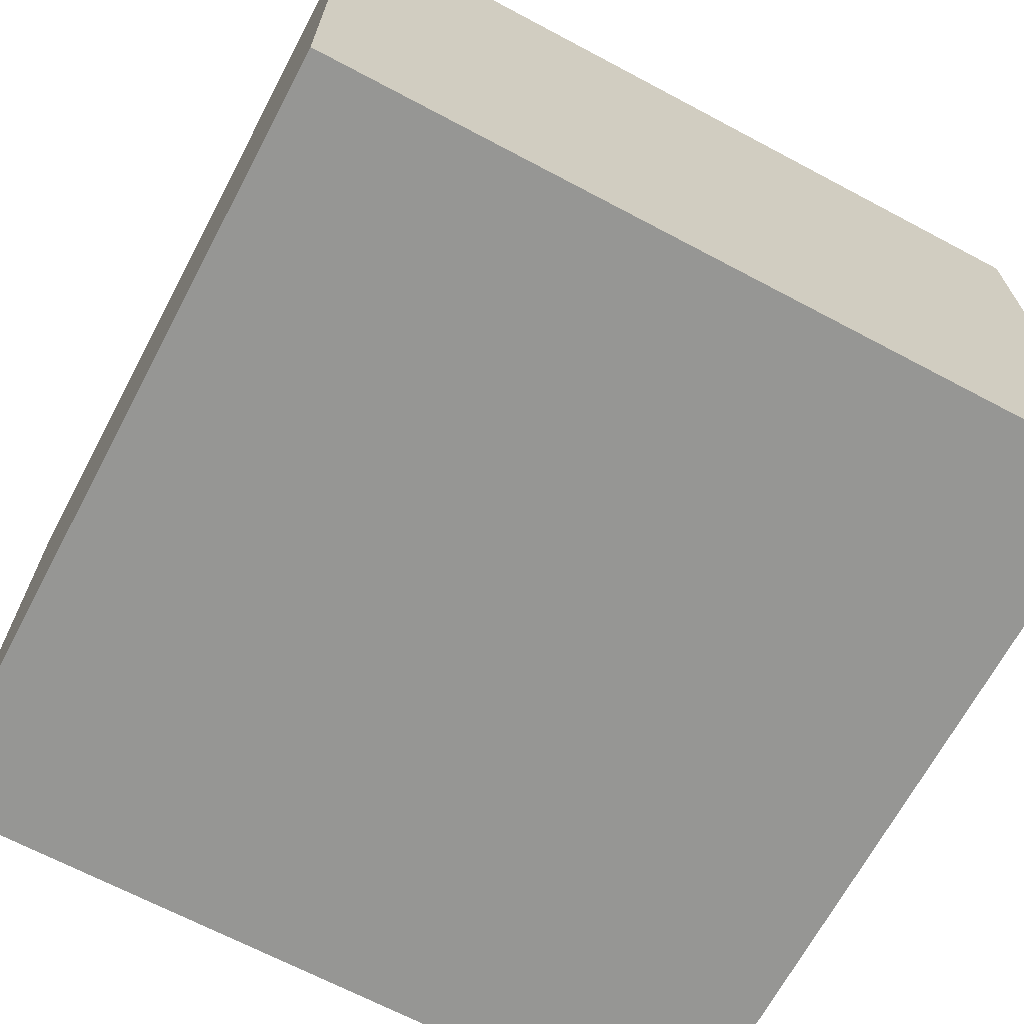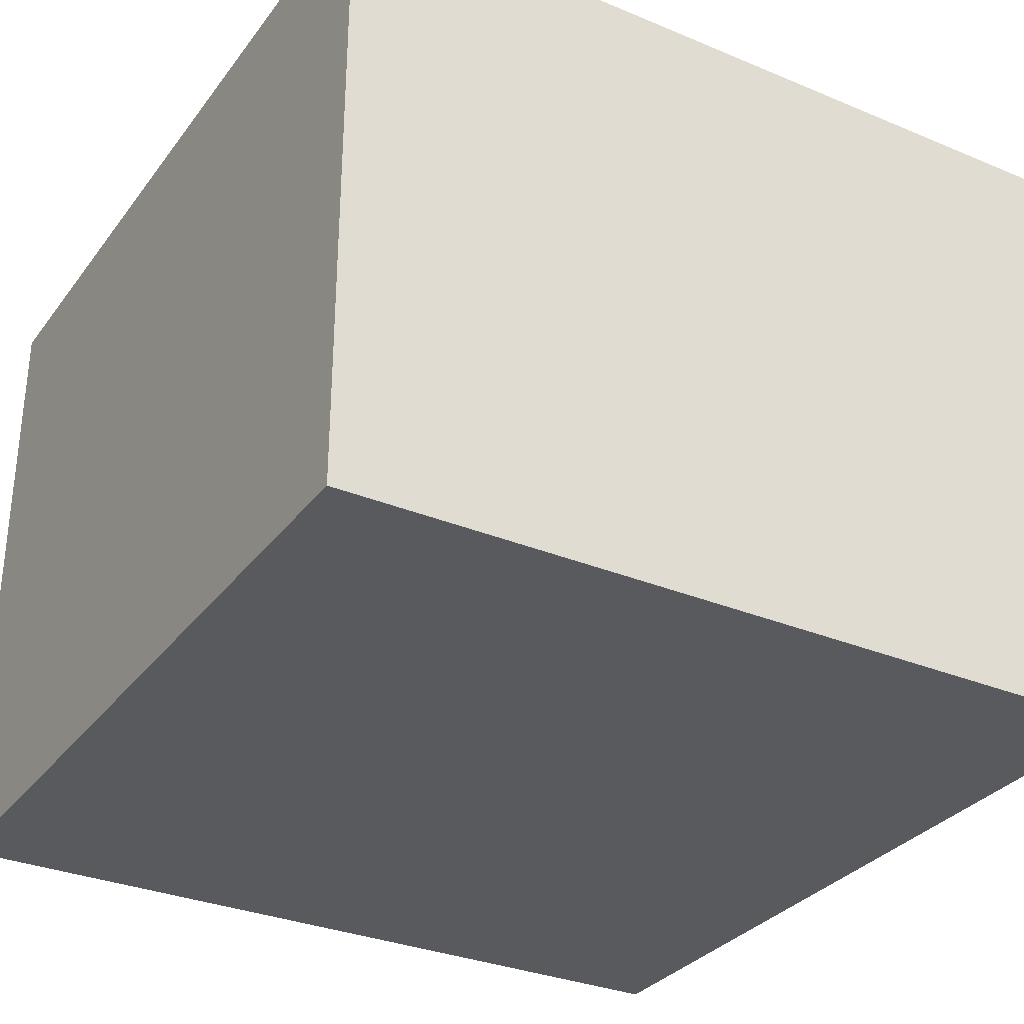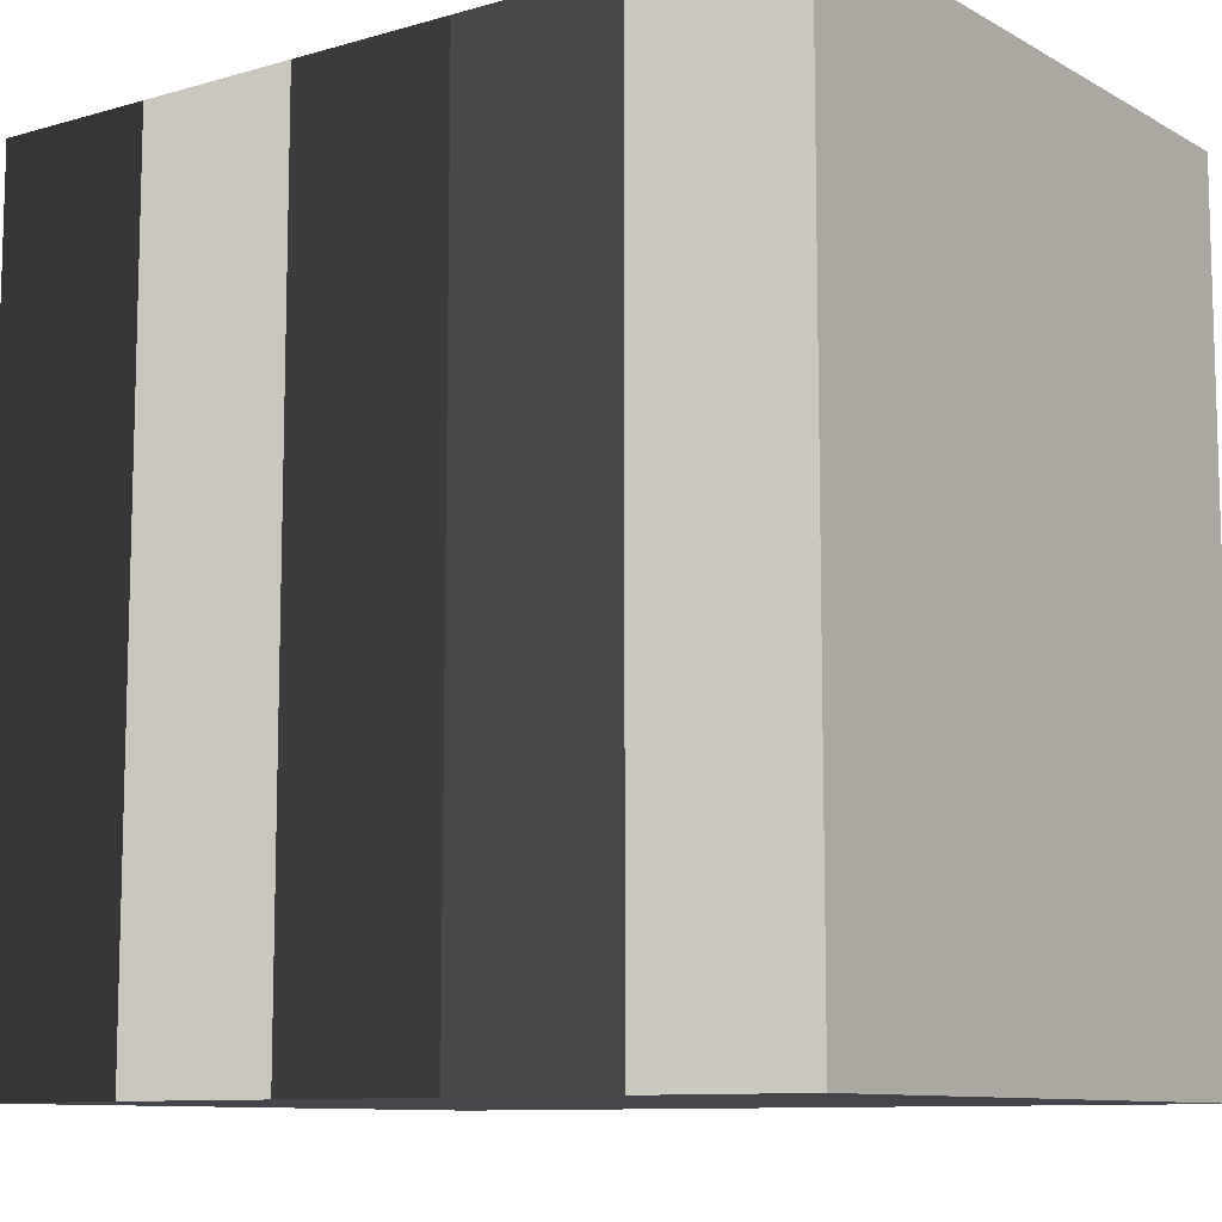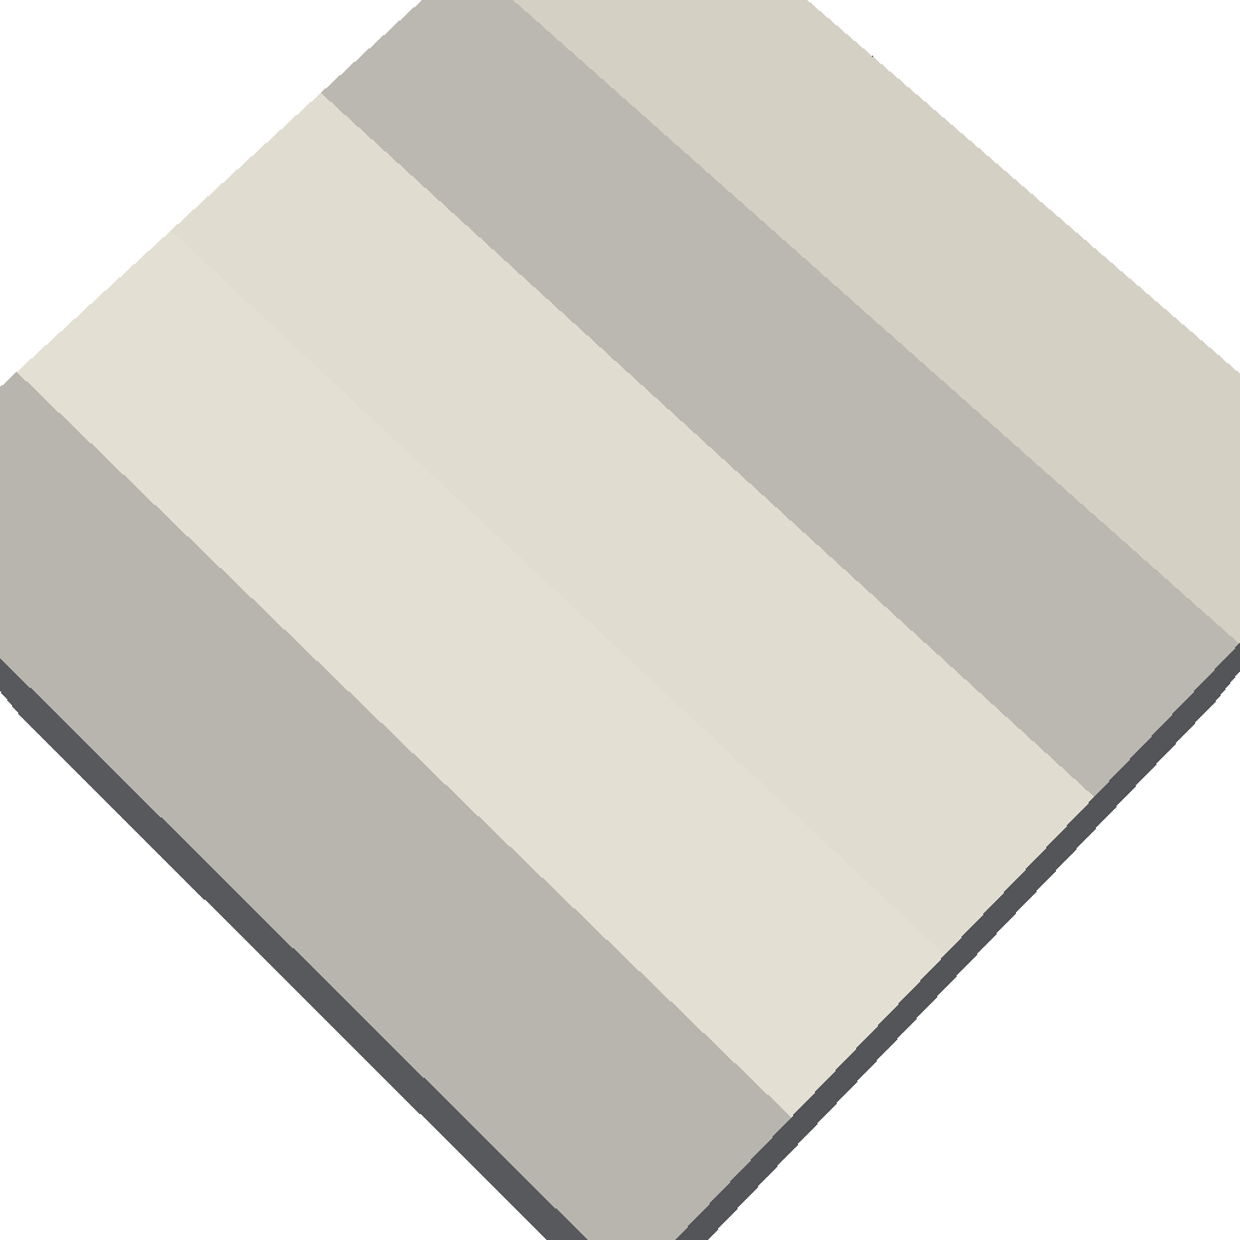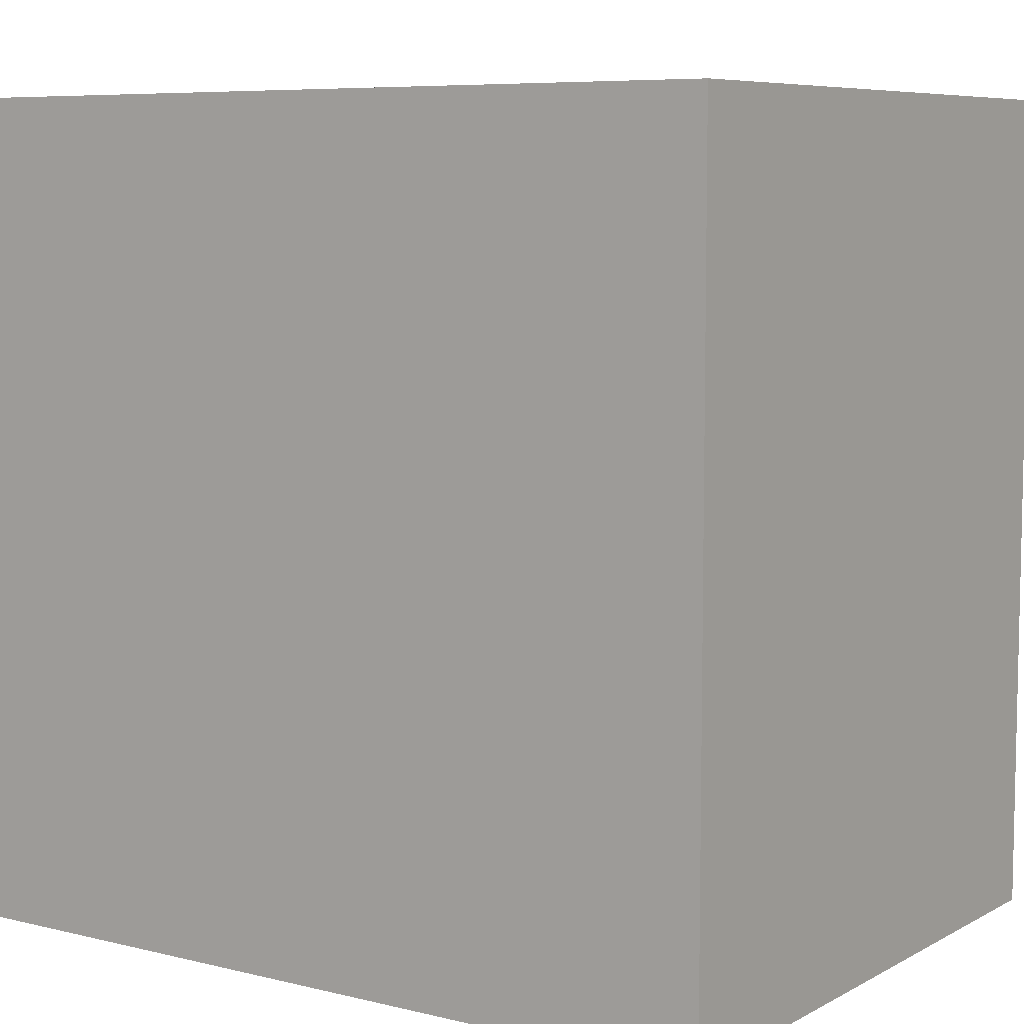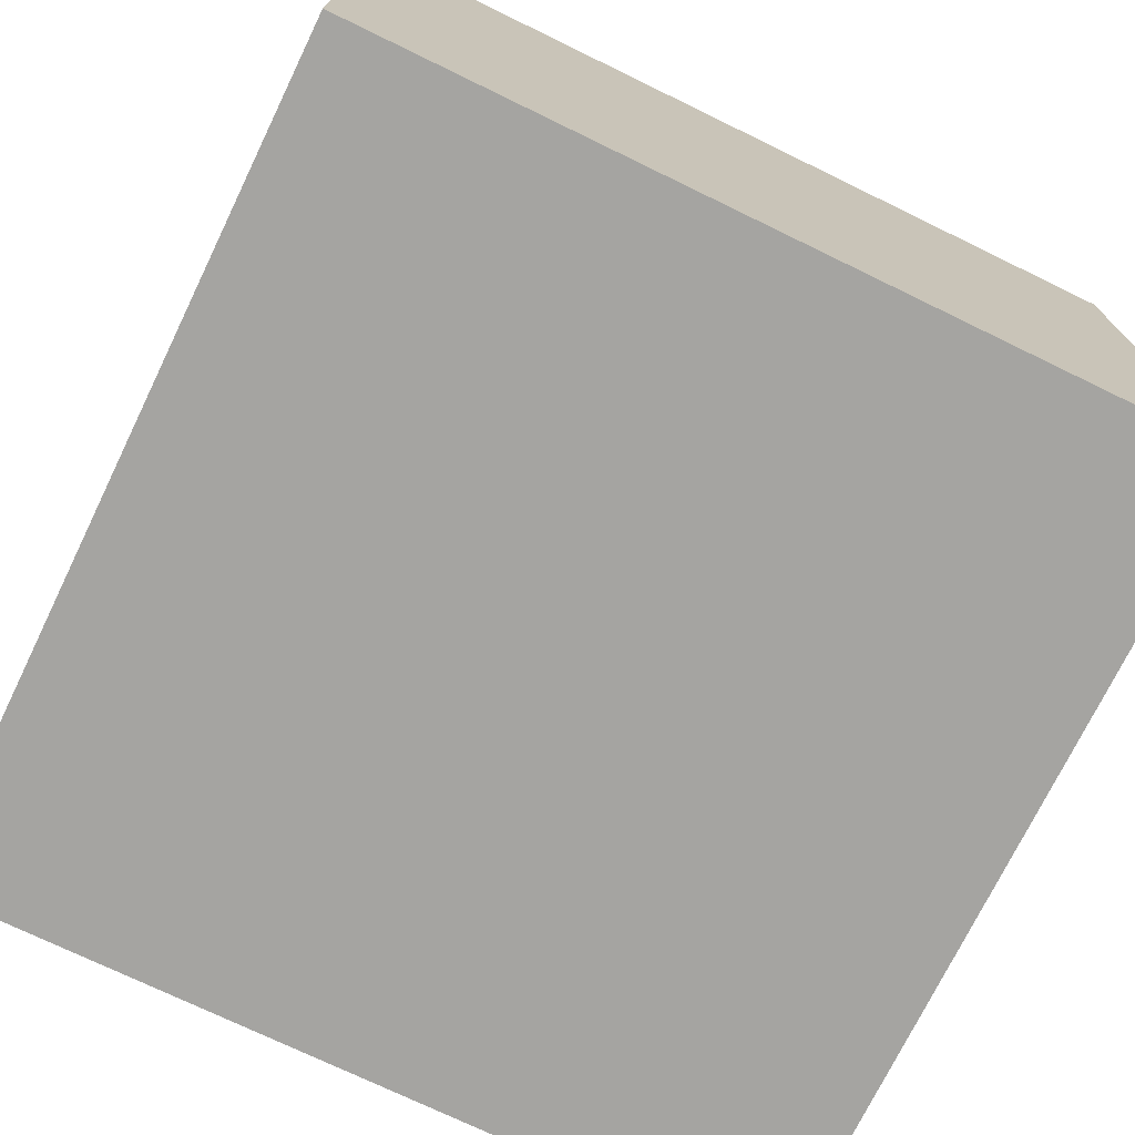
<metadata>
{"format":"obj","ext":"obj","renderer":"f3d","projection":"perspective","resolution":1024,"background":"white","views":[{"elev":-67.7,"azim":-28.0,"up":"+Y"},{"elev":-31.6,"azim":59.5,"up":"+Y"},{"elev":-10.0,"azim":-143.9,"up":"+Z"},{"elev":74.3,"azim":-45.9,"up":"+Y"},{"elev":7.3,"azim":34.6,"up":"+Z"},{"elev":-73.4,"azim":-115.9,"up":"+Y"}]}
</metadata>
<code>
v  0.1493 -0.0237 0.5861
v  0.5493 -0.0237 0.5861
v  0.5493 -0.0237 2.586
v  0.1493 -0.0237 2.586
v  -1.451 -0.0237 0.5861
v  -1.051 -0.0237 0.5861
v  -1.051 -0.0237 2.586
v  -1.451 -0.0237 2.586
v  -0.6507 -0.0237 0.5861
v  -0.6507 -0.0237 2.586
v  -0.2507 -0.0237 0.5861
v  -0.2507 -0.0237 2.586
v  0.5493 1.542 2.586
v  0.5493 1.542 0.5861
v  0.1493 1.542 0.5861
v  0.1493 1.542 2.586
v  -1.051 1.542 2.586
v  -1.051 1.542 0.5861
v  -1.451 1.542 0.5861
v  -1.451 1.542 2.586
v  -0.6507 1.542 2.586
v  -0.6507 1.542 0.5861
v  -0.2507 1.542 2.586
v  -0.2507 1.542 0.5861
g default001
f 1 2 3 4
f 5 6 7 8
f 6 9 10 7
f 9 11 12 10
f 11 1 4 12
f 13 14 15 16
f 17 18 19 20
f 21 22 18 17
f 23 24 22 21
f 16 15 24 23
f 7 10 21 17
f 2 14 13 3
f 1 11 24 15
f 10 12 23 21
f 6 5 19 18
f 9 22 24 11
f 8 20 19 5
f 4 16 23 12
f 7 17 20 8
f 6 18 22 9
f 4 3 13 16
f 1 15 14 2

</code>
